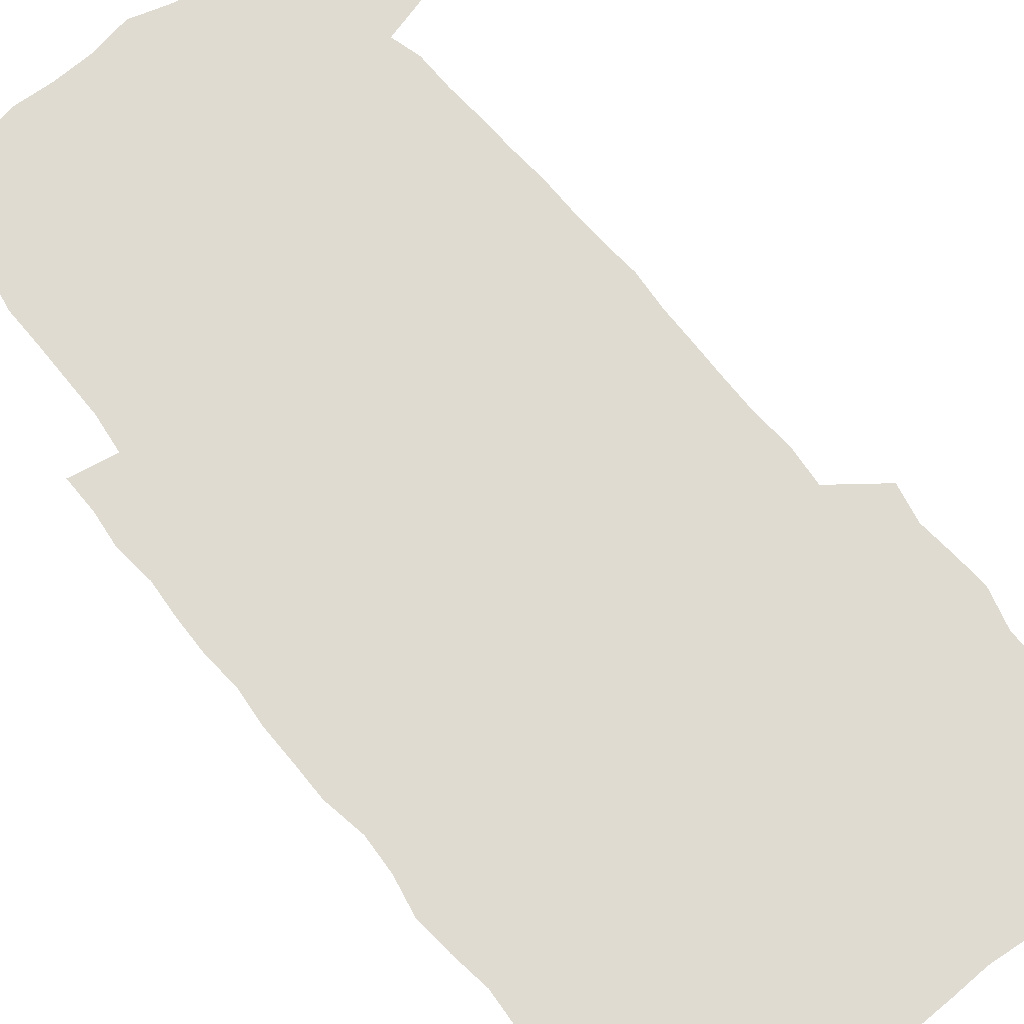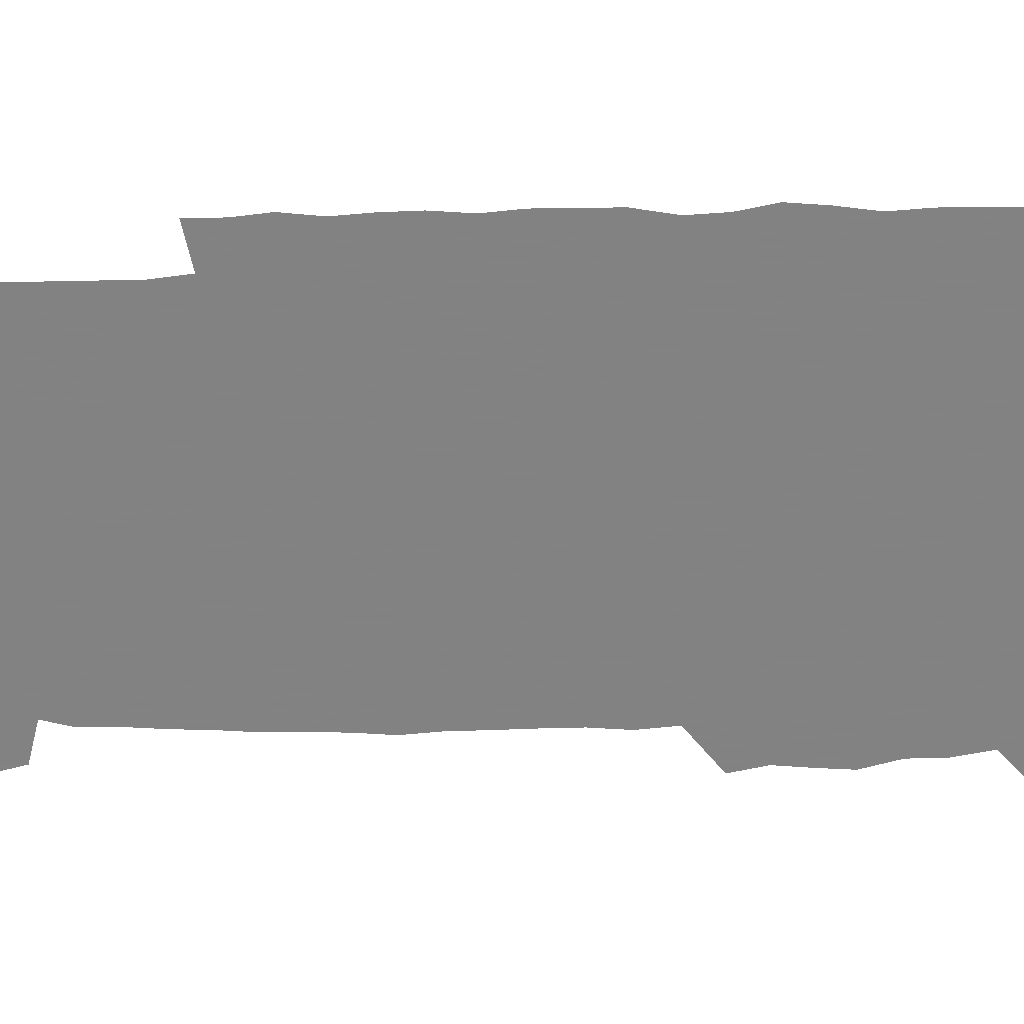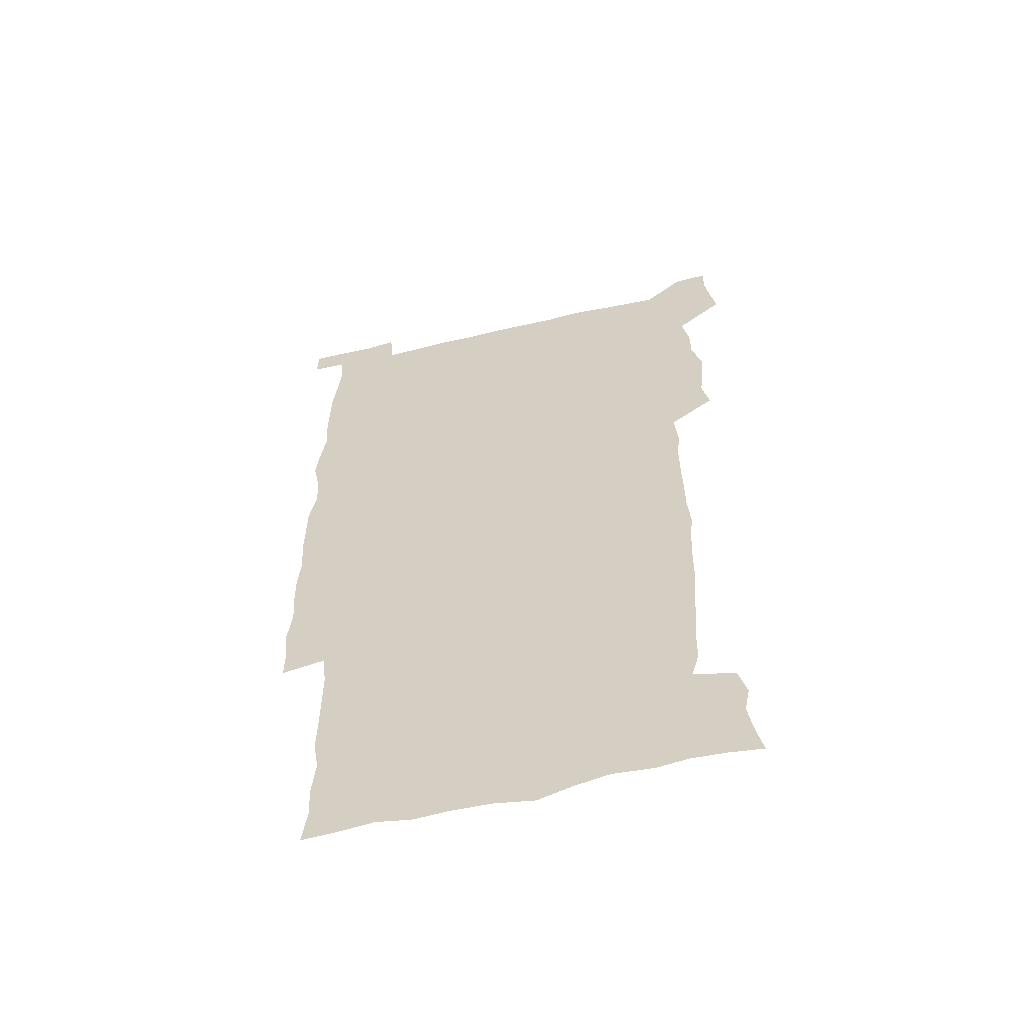
<metadata>
{"format":"obj","ext":"obj","renderer":"f3d","projection":"perspective","resolution":1024,"background":"white","views":[{"elev":70.0,"azim":141.2,"up":"+Z"},{"elev":-60.9,"azim":91.3,"up":"+Z"},{"elev":-59.4,"azim":-166.4,"up":"+Y"}]}
</metadata>
<code>
v 445.2 559.1 0
v 447.5 572.6 0
v 449.5 586.1 0
v 449.6 600 0
v 461.1 163.4 0
v 464.1 177 0
v 466.1 190.6 0
v 463.8 202 0
v 467.2 215.3 0
v 458.2 450.2 0
v 461.2 465.2 0
v 459.8 479.8 0
v 458.7 494.5 0
v 462.8 510.3 0
v 462.9 525.6 0
v 465.8 541.2 0
v 464.9 556.4 0
v 465.6 570.5 0
v 465.7 584.6 0
v 464.6 599 0
v 475.7 165.3 0
v 480.1 179.9 0
v 483.9 194.2 0
v 481.3 205.4 0
v 485.1 220.3 0
v 481.8 232.4 0
v 481.5 248.1 0
v 480.3 263.5 0
v 479.5 279.4 0
v 478.2 294.7 0
v 478.1 310.3 0
v 477.5 325.4 0
v 476.1 340.1 0
v 477.3 355.8 0
v 477.4 371.4 0
v 477.7 387.3 0
v 477.8 403.3 0
v 476.4 419 0
v 477.8 435.2 0
v 476.9 450.4 0
v 479.1 465.6 0
v 477.1 480.5 0
v 480 495.6 0
v 480.7 510.4 0
v 479.6 525.3 0
v 482.7 540 0
v 481.4 555.2 0
v 480.8 569.8 0
v 481 583.6 0
v 490.4 166.1 0
v 494.6 181 0
v 495.5 194 0
v 497.1 208.3 0
v 499.5 224.2 0
v 496.8 236.9 0
v 498.9 253.7 0
v 497.9 268.4 0
v 498.3 284.2 0
v 498 299.2 0
v 496.7 313.9 0
v 496 328.9 0
v 496 344.1 0
v 495.4 359 0
v 496.4 374.8 0
v 496.5 390 0
v 495.7 405.1 0
v 495.9 420.4 0
v 495.7 435.7 0
v 495 450.8 0
v 496.3 466 0
v 496.9 481 0
v 496.5 495.7 0
v 497.8 510.4 0
v 497.5 525.1 0
v 498 539.6 0
v 498.8 553.6 0
v 496.6 569.2 0
v 495 584.4 0
v 504 164.4 0
v 508.4 180.5 0
v 509.3 194.3 0
v 515.3 214.1 0
v 515.3 228 0
v 514.7 242 0
v 513.9 256.1 0
v 513.8 271.2 0
v 514.6 287.1 0
v 512.9 300.9 0
v 512.3 315.7 0
v 512.5 331.1 0
v 511 345.4 0
v 511.6 360.7 0
v 513.5 377 0
v 512.9 391.4 0
v 512.4 406.1 0
v 511.7 421 0
v 512.4 436.3 0
v 512.8 451.4 0
v 512.7 466.2 0
v 513.2 481 0
v 512.9 495.7 0
v 512.7 510.4 0
v 512.9 524.9 0
v 513 539.4 0
v 513.1 553.7 0
v 512 568.6 0
v 509.4 585.6 0
v 521.4 165.8 0
v 523.9 181.2 0
v 527.3 199.2 0
v 529.3 215.6 0
v 528.8 228.6 0
v 530.6 245.1 0
v 528.7 257.9 0
v 528.9 273 0
v 528.7 287.8 0
v 528.2 302.4 0
v 527 316.6 0
v 528.3 333.1 0
v 528.3 347.8 0
v 527.1 362.1 0
v 527.4 377 0
v 528 392.2 0
v 527.7 406.7 0
v 527.8 421.5 0
v 526.6 436.3 0
v 527.8 451.7 0
v 528.1 466.4 0
v 528.1 481 0
v 528.3 495.6 0
v 528 510.3 0
v 527.8 524.7 0
v 528.7 538.9 0
v 527.8 553.9 0
v 526.5 569.4 0
v 523.7 587.3 0
v 536.1 162.9 0
v 540.2 183.5 0
v 541.6 199.4 0
v 542.5 214.4 0
v 543.6 230.9 0
v 543.7 245.2 0
v 543.1 258.6 0
v 543.4 273.5 0
v 543.4 288.8 0
v 542.8 303.5 0
v 542.4 318.2 0
v 542.4 333.2 0
v 542.6 348.4 0
v 542.3 363 0
v 542.2 377.6 0
v 542.1 392.1 0
v 541.4 406.2 0
v 543.1 422.4 0
v 542.2 436.9 0
v 542.7 451.9 0
v 542.6 466.5 0
v 541.7 481.2 0
v 542.9 495.9 0
v 542.6 510.3 0
v 543.4 524.6 0
v 542.6 539.8 0
v 542.3 554.3 0
v 541.4 569.5 0
v 540 585.8 0
v 551.3 158.4 0
v 554.6 181.3 0
v 555.7 197.8 0
v 556.6 214.8 0
v 557.4 230.9 0
v 557.3 245 0
v 557.8 259.9 0
v 557.2 273 0
v 557.7 290.5 0
v 557 304.1 0
v 556.8 318.6 0
v 556.7 333.5 0
v 556.7 348.3 0
v 556.6 363.2 0
v 556.5 377.9 0
v 556.6 392.4 0
v 556.9 407.6 0
v 557.1 422.4 0
v 557 437.1 0
v 557.3 452 0
v 557.5 466.6 0
v 557 481.3 0
v 557.6 495.9 0
v 557.2 510.4 0
v 557.3 524.7 0
v 557.3 539.5 0
v 556.9 554.4 0
v 556.5 569.3 0
v 555 586.4 0
v 568.4 161.5 0
v 570 182.5 0
v 570.7 199.7 0
v 571.1 216.6 0
v 571.2 230.4 0
v 571.3 246.4 0
v 571.3 259.8 0
v 571 273.2 0
v 571.3 290.5 0
v 571.5 304.7 0
v 571.2 319 0
v 571.2 334.2 0
v 571 348.8 0
v 570.8 363.6 0
v 570.4 377.3 0
v 571.5 393.5 0
v 571.4 407.8 0
v 571.5 422.3 0
v 571.4 437 0
v 571.5 451.6 0
v 571.7 466.8 0
v 571.7 481.3 0
v 571.8 495.8 0
v 571.7 510.4 0
v 571.5 525.1 0
v 571.9 539.2 0
v 571.4 555.1 0
v 571.3 569.8 0
v 570.3 586.6 0
v 584.8 162.1 0
v 584.9 182.4 0
v 585.5 197.5 0
v 585.3 214.7 0
v 585.2 230.7 0
v 585.5 244.8 0
v 585.1 259.6 0
v 585.2 273.3 0
v 586.1 288.1 0
v 585.6 304.7 0
v 585.5 318.9 0
v 585.3 334.1 0
v 585.3 349 0
v 585 364.1 0
v 585.4 379 0
v 585.4 393.4 0
v 585.4 408.3 0
v 585.8 422.4 0
v 585.8 437.1 0
v 585.8 451.7 0
v 585.9 466.5 0
v 586.1 481.2 0
v 586.1 495.9 0
v 586.1 510.4 0
v 586.1 524.9 0
v 586.2 539.9 0
v 586.5 554.3 0
v 586.3 569.6 0
v 586 585.9 0
v 600.9 161.1 0
v 600 179.8 0
v 600.2 196.8 0
v 599.3 215.4 0
v 599.6 229.4 0
v 599.7 244 0
v 599.6 258.9 0
v 599.3 274.8 0
v 600.4 287.8 0
v 599.6 304.6 0
v 599.6 319 0
v 599.8 333.2 0
v 599.4 349.6 0
v 599.3 364.3 0
v 599.4 378.8 0
v 599.6 393.3 0
v 600.1 407.8 0
v 600 422.6 0
v 600.1 437 0
v 600.2 451.5 0
v 600.5 465.9 0
v 600.6 481.2 0
v 600.6 495.9 0
v 600.5 510.4 0
v 600.7 525.2 0
v 600.8 539.7 0
v 601.2 554.7 0
v 601.2 569.6 0
v 601.3 586.4 0
v 616.1 164 0
v 613.9 183.7 0
v 615.2 196.2 0
v 613.9 213.2 0
v 613.9 228.2 0
v 614.4 242.5 0
v 614.6 257.5 0
v 614.2 273.3 0
v 614.4 288 0
v 613.4 304.9 0
v 614 318.7 0
v 613.7 333.9 0
v 614.1 348.4 0
v 613.7 363.5 0
v 613.9 378.1 0
v 614.1 392.8 0
v 614.2 407.5 0
v 614.6 422.1 0
v 614.5 436.8 0
v 615.1 451.5 0
v 614.5 467.5 0
v 615.5 481.6 0
v 615.1 496.1 0
v 615.2 510.6 0
v 615.4 525.3 0
v 614.7 539.2 0
v 615.9 555.1 0
v 615.8 569.1 0
v 616.4 585.4 0
v 631.8 162.2 0
v 629.1 180.6 0
v 629.7 194.5 0
v 628.6 211 0
v 628.4 226.4 0
v 629.2 240.8 0
v 629.3 256.3 0
v 628.9 272.3 0
v 629.1 287.8 0
v 627.6 303.7 0
v 628.9 317.7 0
v 628.7 332.6 0
v 628.4 347.7 0
v 628.8 362.3 0
v 628.3 377.4 0
v 629 391.9 0
v 629.6 406.5 0
v 630.2 421.3 0
v 629.8 436.5 0
v 629.7 451.6 0
v 628.6 466.8 0
v 630.6 481.4 0
v 630.4 496 0
v 631.6 511 0
v 630.8 525.7 0
v 630.2 540.3 0
v 630.7 555.1 0
v 630.5 569.6 0
v 631.2 584.8 0
v 632.8 602.4 0
v 646.3 161.5 0
v 644.3 177.9 0
v 644.9 191.5 0
v 643.4 208.3 0
v 645.7 221.7 0
v 645.4 237.2 0
v 645.3 253 0
v 645.3 269.4 0
v 647 284.8 0
v 644.9 301 0
v 644.8 315.9 0
v 643.6 331.3 0
v 644.9 345.6 0
v 644.2 360.9 0
v 645.5 375.4 0
v 645.8 390.2 0
v 646.8 405 0
v 645.9 420.5 0
v 646.3 435.5 0
v 645.8 451 0
v 645.9 466.3 0
v 644.7 481.3 0
v 645.5 495.7 0
v 647.3 511.1 0
v 646.1 526.1 0
v 644.8 540.5 0
v 646.5 555.6 0
v 645 570 0
v 645.6 584.8 0
v 647.1 600.6 0
v 665.6 281.4 0
v 665.5 296.2 0
v 667 310.5 0
v 665.1 326.4 0
v 666.1 341.2 0
v 666.4 356.5 0
v 665.1 372.3 0
v 666.4 387.3 0
v 666.1 402.5 0
v 666.1 417.7 0
v 663 434.6 0
v 663.8 449.8 0
v 666.7 464.8 0
v 665.2 480.4 0
v 662.9 496 0
v 663.9 511.3 0
v 663.7 526.5 0
v 663.4 541.7 0
v 661.7 556.6 0
v 660.4 571.2 0
v 661.7 587.1 0
v 661.9 601.2 0
v 676.5 587.6 0
v 676.3 601.4 0
f 16 17 1
f 1 17 2
f 17 18 2
f 2 18 3
f 18 19 3
f 3 19 4
f 19 20 4
f 5 21 6
f 21 22 6
f 6 22 7
f 22 23 7
f 7 23 8
f 23 24 8
f 8 24 9
f 24 25 9
f 39 40 10
f 10 40 11
f 40 41 11
f 11 41 12
f 41 42 12
f 12 42 13
f 42 43 13
f 13 43 14
f 43 44 14
f 14 44 15
f 44 45 15
f 15 45 16
f 45 46 16
f 16 46 17
f 46 47 17
f 17 47 18
f 47 48 18
f 18 48 19
f 48 49 19
f 19 49 20
f 21 50 22
f 50 51 22
f 22 51 23
f 51 52 23
f 23 52 24
f 52 53 24
f 24 53 25
f 53 54 25
f 25 54 26
f 54 55 26
f 26 55 27
f 55 56 27
f 27 56 28
f 56 57 28
f 28 57 29
f 57 58 29
f 29 58 30
f 58 59 30
f 30 59 31
f 59 60 31
f 31 60 32
f 60 61 32
f 32 61 33
f 61 62 33
f 33 62 34
f 62 63 34
f 34 63 35
f 63 64 35
f 35 64 36
f 64 65 36
f 36 65 37
f 65 66 37
f 37 66 38
f 66 67 38
f 38 67 39
f 67 68 39
f 39 68 40
f 68 69 40
f 40 69 41
f 69 70 41
f 41 70 42
f 70 71 42
f 42 71 43
f 71 72 43
f 43 72 44
f 72 73 44
f 44 73 45
f 73 74 45
f 45 74 46
f 74 75 46
f 46 75 47
f 75 76 47
f 47 76 48
f 76 77 48
f 48 77 49
f 77 78 49
f 50 79 51
f 79 80 51
f 51 80 52
f 80 81 52
f 52 81 53
f 81 82 53
f 53 82 54
f 82 83 54
f 54 83 55
f 83 84 55
f 55 84 56
f 84 85 56
f 56 85 57
f 85 86 57
f 57 86 58
f 86 87 58
f 58 87 59
f 87 88 59
f 59 88 60
f 88 89 60
f 60 89 61
f 89 90 61
f 61 90 62
f 90 91 62
f 62 91 63
f 91 92 63
f 63 92 64
f 92 93 64
f 64 93 65
f 93 94 65
f 65 94 66
f 94 95 66
f 66 95 67
f 95 96 67
f 67 96 68
f 96 97 68
f 68 97 69
f 97 98 69
f 69 98 70
f 98 99 70
f 70 99 71
f 99 100 71
f 71 100 72
f 100 101 72
f 72 101 73
f 101 102 73
f 73 102 74
f 102 103 74
f 74 103 75
f 103 104 75
f 75 104 76
f 104 105 76
f 76 105 77
f 105 106 77
f 77 106 78
f 106 107 78
f 79 108 80
f 108 109 80
f 80 109 81
f 109 110 81
f 81 110 82
f 110 111 82
f 82 111 83
f 111 112 83
f 83 112 84
f 112 113 84
f 84 113 85
f 113 114 85
f 85 114 86
f 114 115 86
f 86 115 87
f 115 116 87
f 87 116 88
f 116 117 88
f 88 117 89
f 117 118 89
f 89 118 90
f 118 119 90
f 90 119 91
f 119 120 91
f 91 120 92
f 120 121 92
f 92 121 93
f 121 122 93
f 93 122 94
f 122 123 94
f 94 123 95
f 123 124 95
f 95 124 96
f 124 125 96
f 96 125 97
f 125 126 97
f 97 126 98
f 126 127 98
f 98 127 99
f 127 128 99
f 99 128 100
f 128 129 100
f 100 129 101
f 129 130 101
f 101 130 102
f 130 131 102
f 102 131 103
f 131 132 103
f 103 132 104
f 132 133 104
f 104 133 105
f 133 134 105
f 105 134 106
f 134 135 106
f 106 135 107
f 135 136 107
f 108 137 109
f 137 138 109
f 109 138 110
f 138 139 110
f 110 139 111
f 139 140 111
f 111 140 112
f 140 141 112
f 112 141 113
f 141 142 113
f 113 142 114
f 142 143 114
f 114 143 115
f 143 144 115
f 115 144 116
f 144 145 116
f 116 145 117
f 145 146 117
f 117 146 118
f 146 147 118
f 118 147 119
f 147 148 119
f 119 148 120
f 148 149 120
f 120 149 121
f 149 150 121
f 121 150 122
f 150 151 122
f 122 151 123
f 151 152 123
f 123 152 124
f 152 153 124
f 124 153 125
f 153 154 125
f 125 154 126
f 154 155 126
f 126 155 127
f 155 156 127
f 127 156 128
f 156 157 128
f 128 157 129
f 157 158 129
f 129 158 130
f 158 159 130
f 130 159 131
f 159 160 131
f 131 160 132
f 160 161 132
f 132 161 133
f 161 162 133
f 133 162 134
f 162 163 134
f 134 163 135
f 163 164 135
f 135 164 136
f 164 165 136
f 137 166 138
f 166 167 138
f 138 167 139
f 167 168 139
f 139 168 140
f 168 169 140
f 140 169 141
f 169 170 141
f 141 170 142
f 170 171 142
f 142 171 143
f 171 172 143
f 143 172 144
f 172 173 144
f 144 173 145
f 173 174 145
f 145 174 146
f 174 175 146
f 146 175 147
f 175 176 147
f 147 176 148
f 176 177 148
f 148 177 149
f 177 178 149
f 149 178 150
f 178 179 150
f 150 179 151
f 179 180 151
f 151 180 152
f 180 181 152
f 152 181 153
f 181 182 153
f 153 182 154
f 182 183 154
f 154 183 155
f 183 184 155
f 155 184 156
f 184 185 156
f 156 185 157
f 185 186 157
f 157 186 158
f 186 187 158
f 158 187 159
f 187 188 159
f 159 188 160
f 188 189 160
f 160 189 161
f 189 190 161
f 161 190 162
f 190 191 162
f 162 191 163
f 191 192 163
f 163 192 164
f 192 193 164
f 164 193 165
f 193 194 165
f 166 195 167
f 195 196 167
f 167 196 168
f 196 197 168
f 168 197 169
f 197 198 169
f 169 198 170
f 198 199 170
f 170 199 171
f 199 200 171
f 171 200 172
f 200 201 172
f 172 201 173
f 201 202 173
f 173 202 174
f 202 203 174
f 174 203 175
f 203 204 175
f 175 204 176
f 204 205 176
f 176 205 177
f 205 206 177
f 177 206 178
f 206 207 178
f 178 207 179
f 207 208 179
f 179 208 180
f 208 209 180
f 180 209 181
f 209 210 181
f 181 210 182
f 210 211 182
f 182 211 183
f 211 212 183
f 183 212 184
f 212 213 184
f 184 213 185
f 213 214 185
f 185 214 186
f 214 215 186
f 186 215 187
f 215 216 187
f 187 216 188
f 216 217 188
f 188 217 189
f 217 218 189
f 189 218 190
f 218 219 190
f 190 219 191
f 219 220 191
f 191 220 192
f 220 221 192
f 192 221 193
f 221 222 193
f 193 222 194
f 222 223 194
f 195 224 196
f 224 225 196
f 196 225 197
f 225 226 197
f 197 226 198
f 226 227 198
f 198 227 199
f 227 228 199
f 199 228 200
f 228 229 200
f 200 229 201
f 229 230 201
f 201 230 202
f 230 231 202
f 202 231 203
f 231 232 203
f 203 232 204
f 232 233 204
f 204 233 205
f 233 234 205
f 205 234 206
f 234 235 206
f 206 235 207
f 235 236 207
f 207 236 208
f 236 237 208
f 208 237 209
f 237 238 209
f 209 238 210
f 238 239 210
f 210 239 211
f 239 240 211
f 211 240 212
f 240 241 212
f 212 241 213
f 241 242 213
f 213 242 214
f 242 243 214
f 214 243 215
f 243 244 215
f 215 244 216
f 244 245 216
f 216 245 217
f 245 246 217
f 217 246 218
f 246 247 218
f 218 247 219
f 247 248 219
f 219 248 220
f 248 249 220
f 220 249 221
f 249 250 221
f 221 250 222
f 250 251 222
f 222 251 223
f 251 252 223
f 224 253 225
f 253 254 225
f 225 254 226
f 254 255 226
f 226 255 227
f 255 256 227
f 227 256 228
f 256 257 228
f 228 257 229
f 257 258 229
f 229 258 230
f 258 259 230
f 230 259 231
f 259 260 231
f 231 260 232
f 260 261 232
f 232 261 233
f 261 262 233
f 233 262 234
f 262 263 234
f 234 263 235
f 263 264 235
f 235 264 236
f 264 265 236
f 236 265 237
f 265 266 237
f 237 266 238
f 266 267 238
f 238 267 239
f 267 268 239
f 239 268 240
f 268 269 240
f 240 269 241
f 269 270 241
f 241 270 242
f 270 271 242
f 242 271 243
f 271 272 243
f 243 272 244
f 272 273 244
f 244 273 245
f 273 274 245
f 245 274 246
f 274 275 246
f 246 275 247
f 275 276 247
f 247 276 248
f 276 277 248
f 248 277 249
f 277 278 249
f 249 278 250
f 278 279 250
f 250 279 251
f 279 280 251
f 251 280 252
f 280 281 252
f 253 282 254
f 282 283 254
f 254 283 255
f 283 284 255
f 255 284 256
f 284 285 256
f 256 285 257
f 285 286 257
f 257 286 258
f 286 287 258
f 258 287 259
f 287 288 259
f 259 288 260
f 288 289 260
f 260 289 261
f 289 290 261
f 261 290 262
f 290 291 262
f 262 291 263
f 291 292 263
f 263 292 264
f 292 293 264
f 264 293 265
f 293 294 265
f 265 294 266
f 294 295 266
f 266 295 267
f 295 296 267
f 267 296 268
f 296 297 268
f 268 297 269
f 297 298 269
f 269 298 270
f 298 299 270
f 270 299 271
f 299 300 271
f 271 300 272
f 300 301 272
f 272 301 273
f 301 302 273
f 273 302 274
f 302 303 274
f 274 303 275
f 303 304 275
f 275 304 276
f 304 305 276
f 276 305 277
f 305 306 277
f 277 306 278
f 306 307 278
f 278 307 279
f 307 308 279
f 279 308 280
f 308 309 280
f 280 309 281
f 309 310 281
f 282 311 283
f 311 312 283
f 283 312 284
f 312 313 284
f 284 313 285
f 313 314 285
f 285 314 286
f 314 315 286
f 286 315 287
f 315 316 287
f 287 316 288
f 316 317 288
f 288 317 289
f 317 318 289
f 289 318 290
f 318 319 290
f 290 319 291
f 319 320 291
f 291 320 292
f 320 321 292
f 292 321 293
f 321 322 293
f 293 322 294
f 322 323 294
f 294 323 295
f 323 324 295
f 295 324 296
f 324 325 296
f 296 325 297
f 325 326 297
f 297 326 298
f 326 327 298
f 298 327 299
f 327 328 299
f 299 328 300
f 328 329 300
f 300 329 301
f 329 330 301
f 301 330 302
f 330 331 302
f 302 331 303
f 331 332 303
f 303 332 304
f 332 333 304
f 304 333 305
f 333 334 305
f 305 334 306
f 334 335 306
f 306 335 307
f 335 336 307
f 307 336 308
f 336 337 308
f 308 337 309
f 337 338 309
f 309 338 310
f 338 339 310
f 311 341 312
f 341 342 312
f 312 342 313
f 342 343 313
f 313 343 314
f 343 344 314
f 314 344 315
f 344 345 315
f 315 345 316
f 345 346 316
f 316 346 317
f 346 347 317
f 317 347 318
f 347 348 318
f 318 348 319
f 348 349 319
f 319 349 320
f 349 350 320
f 320 350 321
f 350 351 321
f 321 351 322
f 351 352 322
f 322 352 323
f 352 353 323
f 323 353 324
f 353 354 324
f 324 354 325
f 354 355 325
f 325 355 326
f 355 356 326
f 326 356 327
f 356 357 327
f 327 357 328
f 357 358 328
f 328 358 329
f 358 359 329
f 329 359 330
f 359 360 330
f 330 360 331
f 360 361 331
f 331 361 332
f 361 362 332
f 332 362 333
f 362 363 333
f 333 363 334
f 363 364 334
f 334 364 335
f 364 365 335
f 335 365 336
f 365 366 336
f 336 366 337
f 366 367 337
f 337 367 338
f 367 368 338
f 338 368 339
f 368 369 339
f 339 369 340
f 369 370 340
f 349 371 350
f 371 372 350
f 350 372 351
f 372 373 351
f 351 373 352
f 373 374 352
f 352 374 353
f 374 375 353
f 353 375 354
f 375 376 354
f 354 376 355
f 376 377 355
f 355 377 356
f 377 378 356
f 356 378 357
f 378 379 357
f 357 379 358
f 379 380 358
f 358 380 359
f 380 381 359
f 359 381 360
f 381 382 360
f 360 382 361
f 382 383 361
f 361 383 362
f 383 384 362
f 362 384 363
f 384 385 363
f 363 385 364
f 385 386 364
f 364 386 365
f 386 387 365
f 365 387 366
f 387 388 366
f 366 388 367
f 388 389 367
f 367 389 368
f 389 390 368
f 368 390 369
f 390 391 369
f 369 391 370
f 391 392 370
f 391 393 392
f 393 394 392

</code>
